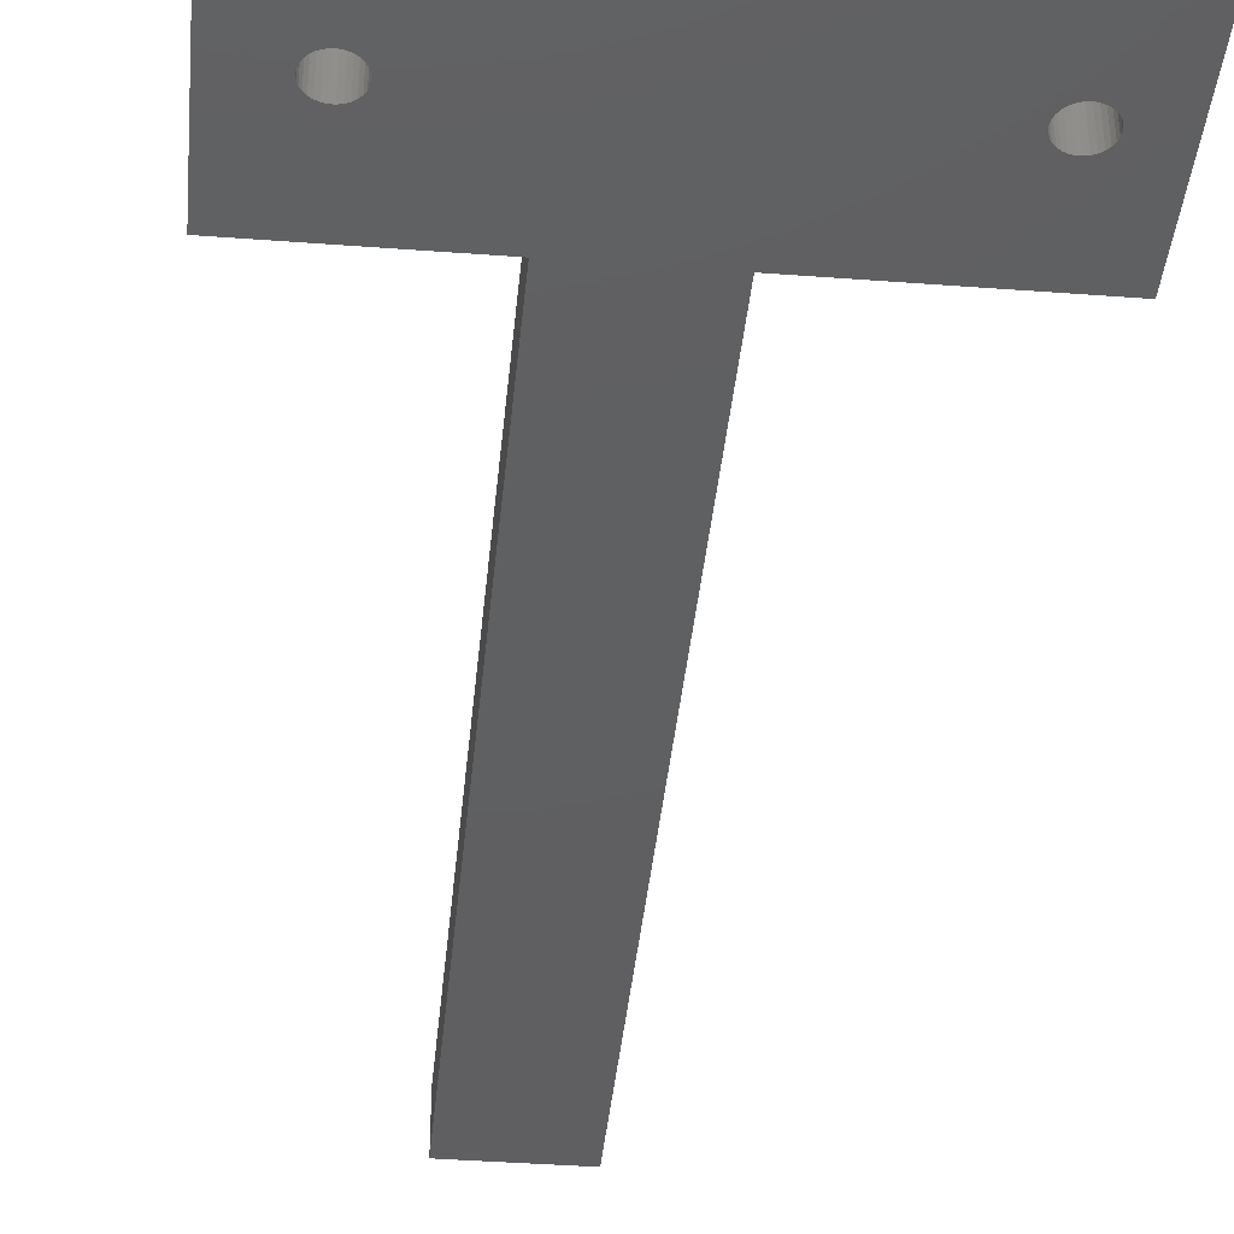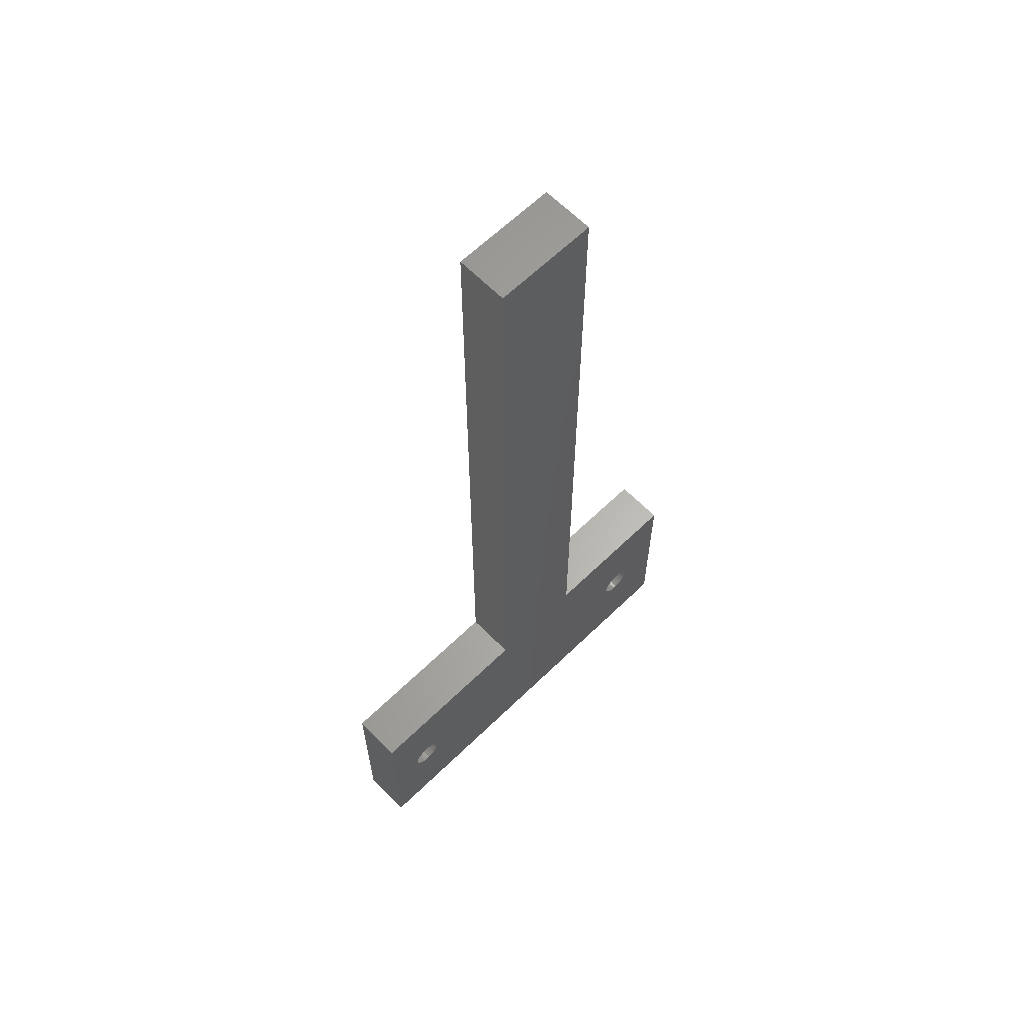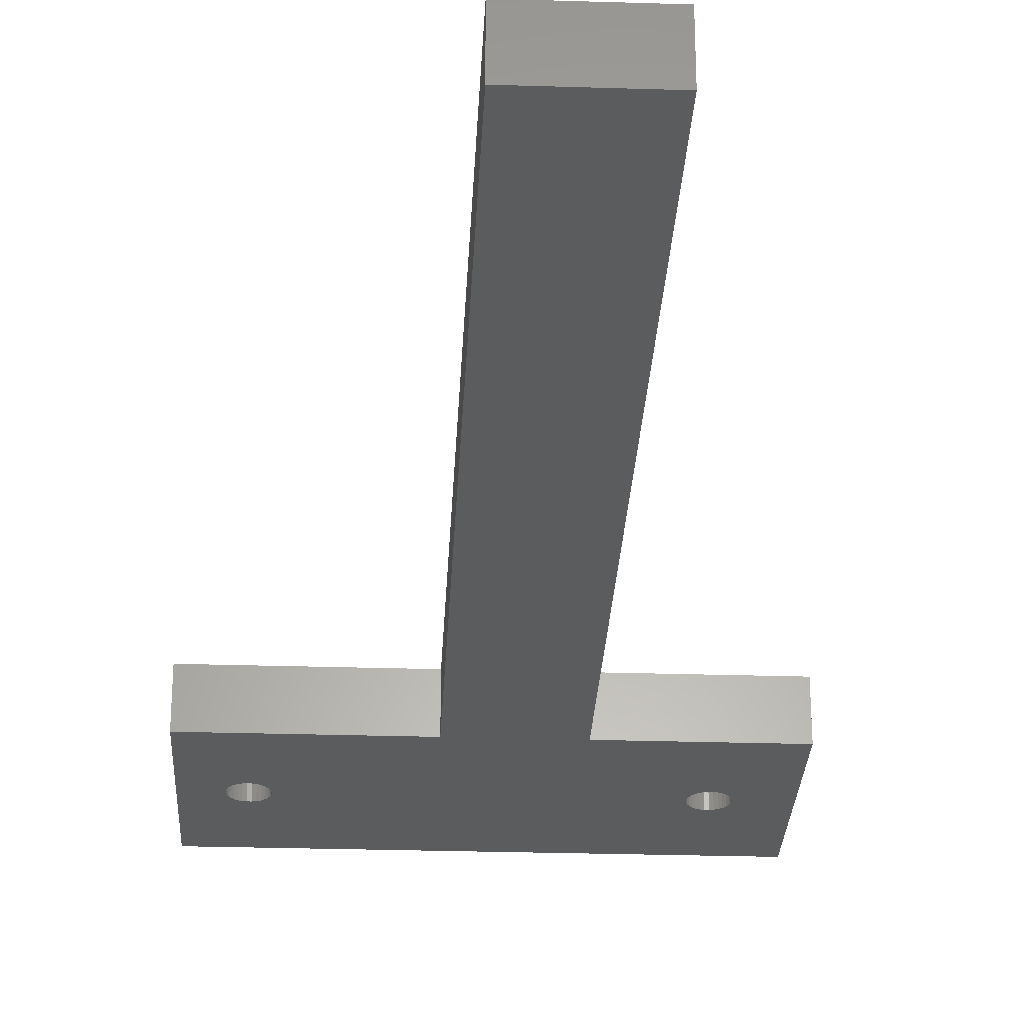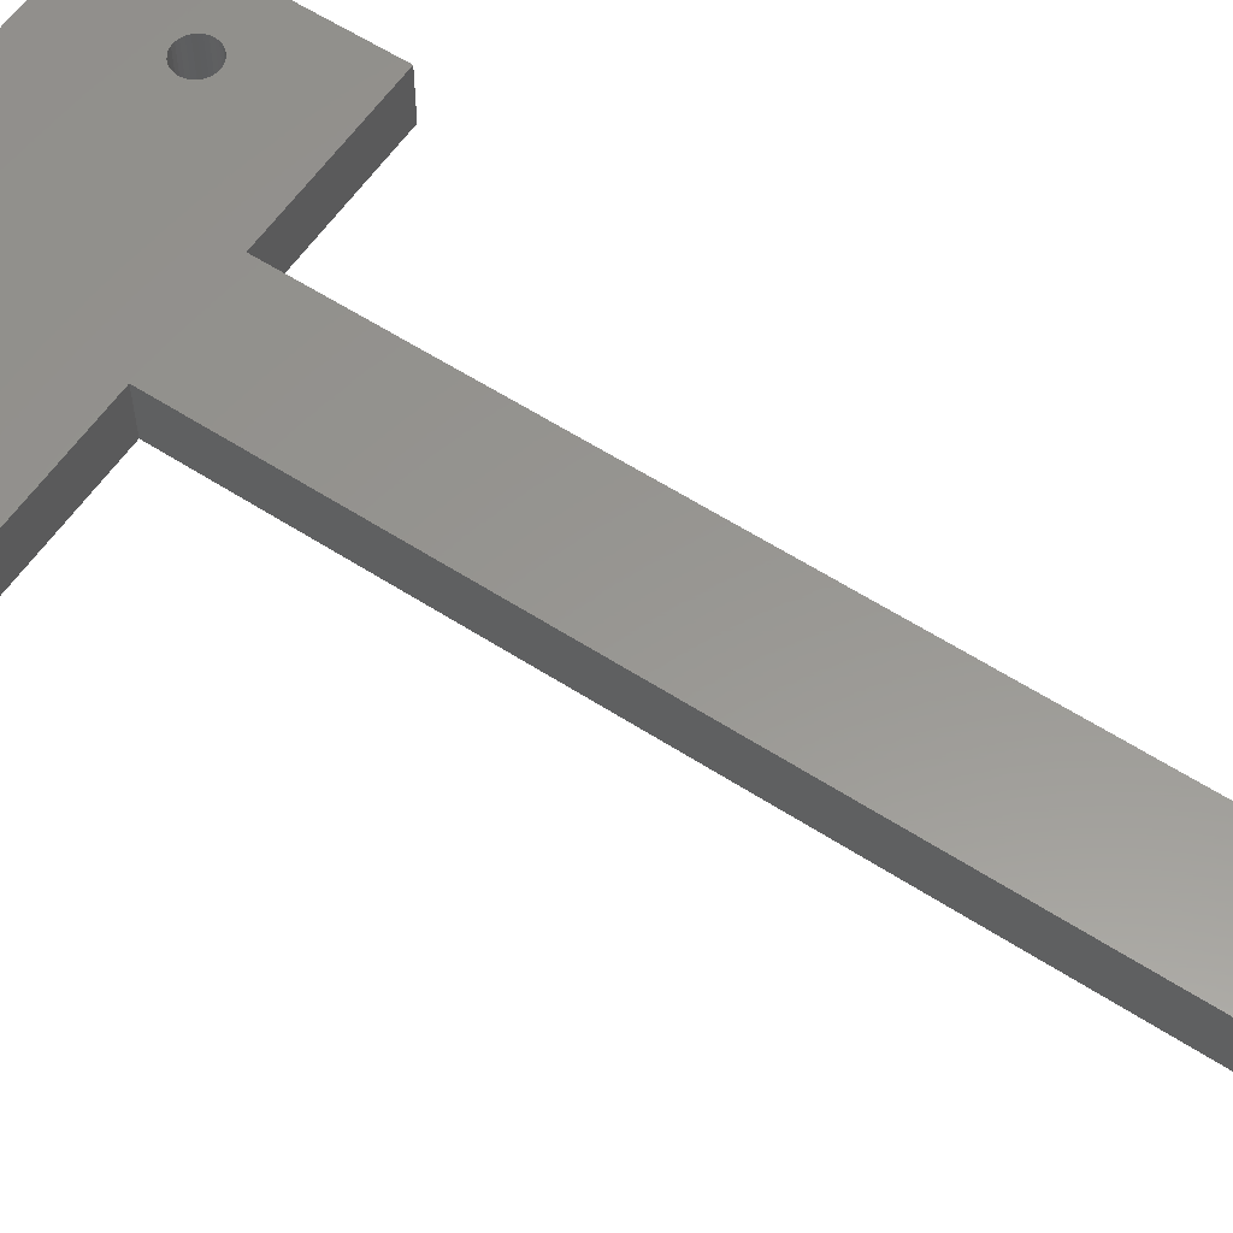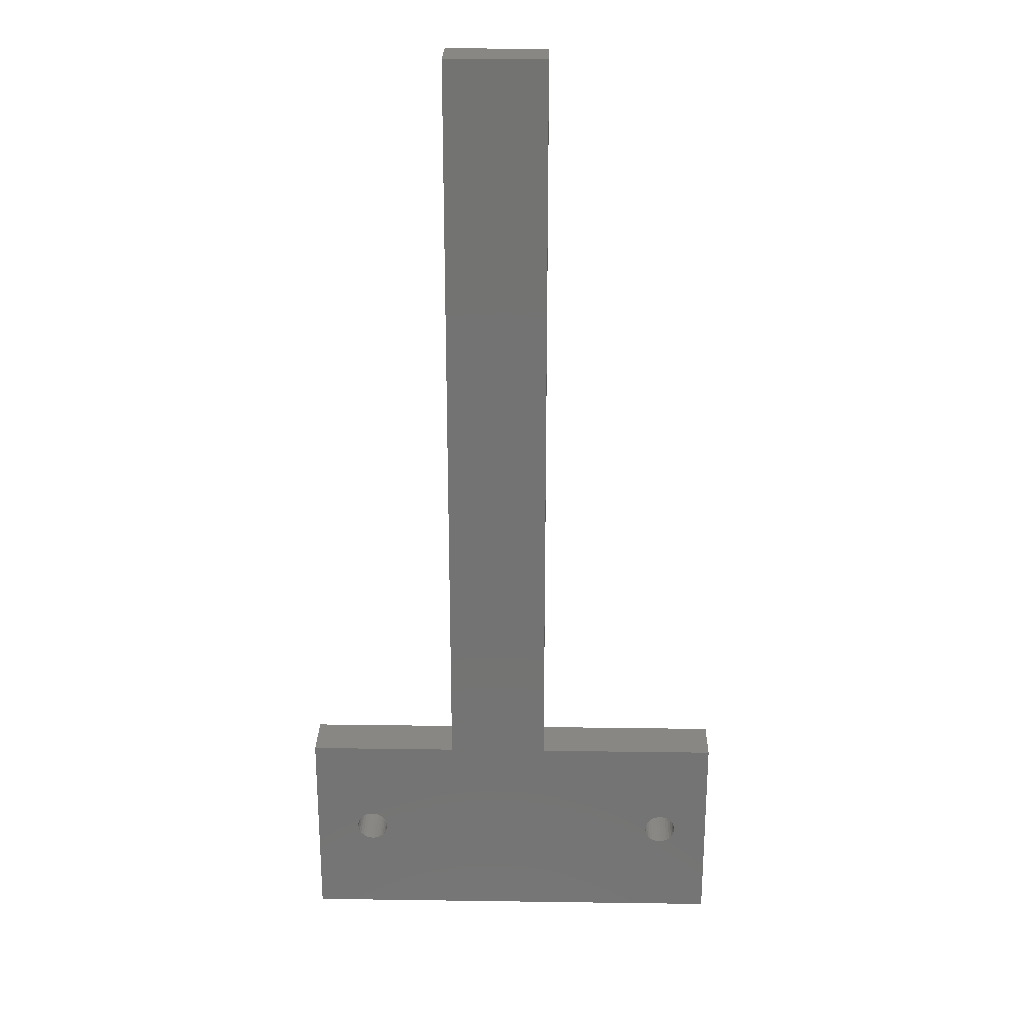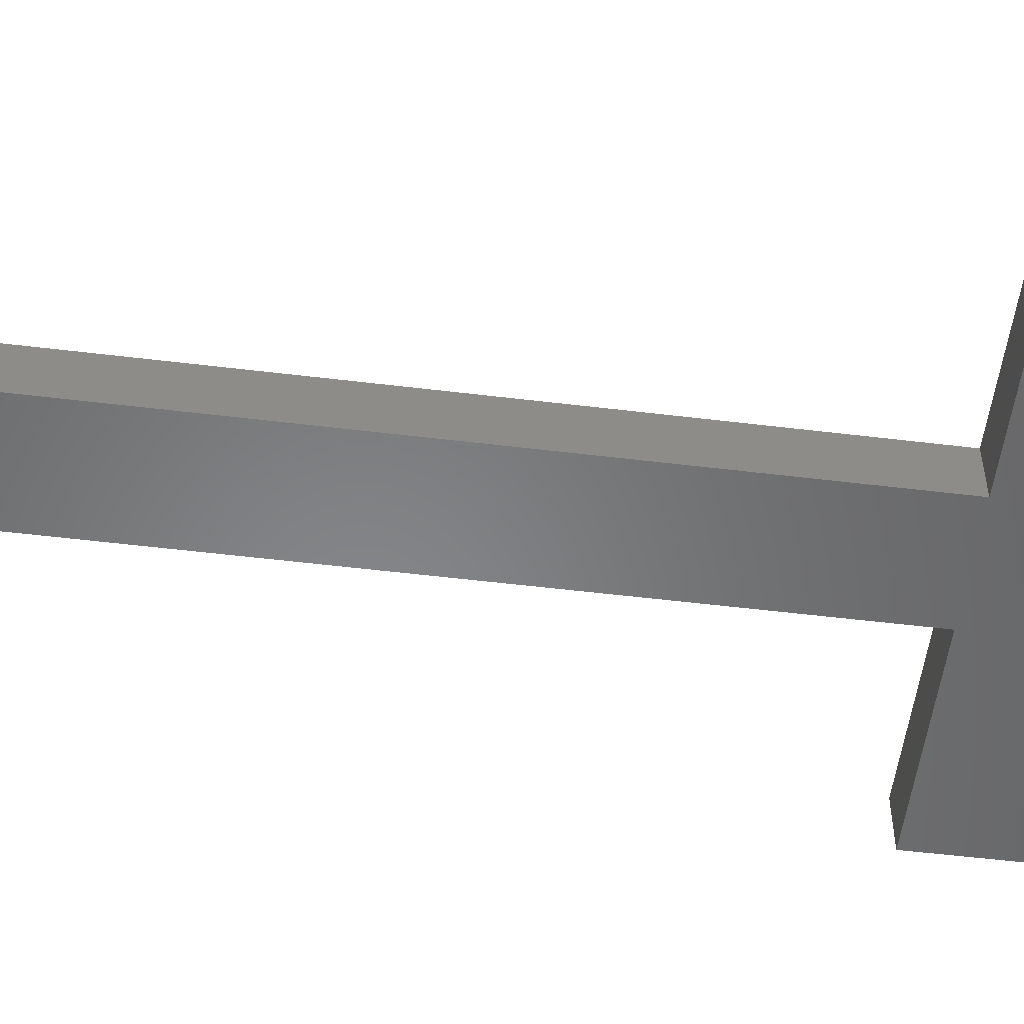
<metadata>
{"format":"stl","ext":"stl","renderer":"f3d","projection":"perspective","resolution":1024,"background":"white","views":[{"elev":-39.4,"azim":-5.4,"up":"+Z"},{"elev":63.5,"azim":135.6,"up":"+Y"},{"elev":-28.0,"azim":177.3,"up":"+Z"},{"elev":58.4,"azim":123.8,"up":"+Z"},{"elev":24.6,"azim":1.3,"up":"+Y"},{"elev":-53.8,"azim":-97.4,"up":"+Z"}]}
</metadata>
<code>
# stl→obj: 136 verts, 276 faces
v 215 100 40
v 205 100 40
v 215 25 40
v 205 25 40
v 197.6 15.33 40
v 197.6 15 40
v 197.5 15.65 40
v 197.3 15.94 40
v 197.1 16.19 40
v 196.8 16.39 40
v 196.5 16.52 40
v 196.2 16.59 40
v 190 25 40
v 195.8 16.59 40
v 195.5 16.52 40
v 195.2 16.39 40
v 194.4 15.33 40
v 194.4 15 40
v 194.5 15.65 40
v 194.7 15.94 40
v 194.9 16.19 40
v 233 25 40
v 229.6 15 40
v 233 5 40
v 229.6 15.33 40
v 229.5 15.65 40
v 229.3 15.94 40
v 229.1 16.19 40
v 228.8 16.39 40
v 228.5 16.52 40
v 228.2 16.59 40
v 227.8 16.59 40
v 227.5 16.52 40
v 227.2 16.39 40
v 226.9 16.19 40
v 226.4 15.33 40
v 226.4 15 40
v 226.5 15.65 40
v 226.7 15.94 40
v 229.6 14.67 40
v 229.5 14.35 40
v 229.3 14.06 40
v 229.1 13.81 40
v 228.8 13.61 40
v 228.5 13.48 40
v 228.2 13.41 40
v 227.8 13.41 40
v 227.5 13.48 40
v 227.2 13.61 40
v 226.9 13.81 40
v 197.1 13.81 40
v 226.7 14.06 40
v 226.4 14.67 40
v 197.6 14.67 40
v 226.5 14.35 40
v 197.5 14.35 40
v 197.3 14.06 40
v 190 5 40
v 196.8 13.61 40
v 196.5 13.48 40
v 196.2 13.41 40
v 195.8 13.41 40
v 195.5 13.48 40
v 194.4 14.67 40
v 195.2 13.61 40
v 194.9 13.81 40
v 194.7 14.06 40
v 194.5 14.35 40
v 233 25 35
v 233 5 35
v 229.6 15 35
v 229.6 14.67 35
v 229.5 14.35 35
v 229.3 14.06 35
v 229.1 13.81 35
v 228.8 13.61 35
v 228.5 13.48 35
v 228.2 13.41 35
v 227.8 13.41 35
v 227.5 13.48 35
v 227.2 13.61 35
v 226.9 13.81 35
v 197.1 13.81 35
v 226.4 14.67 35
v 215 25 35
v 226.4 15 35
v 197.6 14.67 35
v 226.5 14.35 35
v 197.5 14.35 35
v 226.7 14.06 35
v 205 25 35
v 215 100 35
v 197.6 15 35
v 197.3 14.06 35
v 190 5 35
v 196.8 13.61 35
v 196.5 13.48 35
v 196.2 13.41 35
v 195.8 13.41 35
v 194.4 14.67 35
v 194.4 15 35
v 194.5 14.35 35
v 194.7 14.06 35
v 194.9 13.81 35
v 195.2 13.61 35
v 195.5 13.48 35
v 229.6 15.33 35
v 229.5 15.65 35
v 229.3 15.94 35
v 229.1 16.19 35
v 228.8 16.39 35
v 228.5 16.52 35
v 228.2 16.59 35
v 227.8 16.59 35
v 227.5 16.52 35
v 227.2 16.39 35
v 226.9 16.19 35
v 226.7 15.94 35
v 226.5 15.65 35
v 226.4 15.33 35
v 205 100 35
v 197.6 15.33 35
v 197.5 15.65 35
v 197.3 15.94 35
v 197.1 16.19 35
v 196.8 16.39 35
v 196.5 16.52 35
v 196.2 16.59 35
v 190 25 35
v 195.8 16.59 35
v 195.5 16.52 35
v 195.2 16.39 35
v 194.9 16.19 35
v 194.4 15.33 35
v 194.7 15.94 35
v 194.5 15.65 35
f 1 2 3
f 4 5 6
f 4 7 5
f 4 8 7
f 4 9 8
f 4 10 9
f 4 11 10
f 4 12 11
f 13 12 4
f 12 13 14
f 14 13 15
f 15 13 16
f 17 13 18
f 19 13 17
f 20 13 19
f 21 13 20
f 16 13 21
f 22 23 24
f 22 25 23
f 22 26 25
f 22 27 26
f 22 28 27
f 22 29 28
f 22 30 29
f 22 31 30
f 22 32 31
f 22 33 32
f 3 33 22
f 33 3 34
f 34 3 35
f 36 3 37
f 38 3 36
f 39 3 38
f 35 3 39
f 40 24 23
f 41 24 40
f 42 24 41
f 43 24 42
f 44 24 43
f 45 24 44
f 46 24 45
f 47 24 46
f 48 24 47
f 49 24 48
f 50 24 49
f 51 50 52
f 3 53 37
f 54 53 3
f 53 54 55
f 56 55 54
f 4 3 2
f 54 3 4
f 54 4 6
f 55 56 52
f 57 52 56
f 51 52 57
f 50 51 24
f 58 51 59
f 58 59 60
f 58 60 61
f 58 61 62
f 58 62 63
f 58 18 13
f 18 58 64
f 51 58 24
f 65 58 63
f 66 58 65
f 67 58 66
f 68 58 67
f 64 58 68
f 24 69 22
f 69 24 70
f 70 71 69
f 70 72 71
f 70 73 72
f 70 74 73
f 70 75 74
f 70 76 75
f 70 77 76
f 70 78 77
f 70 79 78
f 70 80 79
f 70 81 80
f 70 82 81
f 83 82 70
f 84 85 86
f 87 84 88
f 89 88 90
f 82 83 90
f 85 91 92
f 88 89 87
f 85 87 91
f 91 87 93
f 84 87 85
f 90 94 89
f 90 83 94
f 95 83 70
f 83 95 96
f 96 95 97
f 97 95 98
f 98 95 99
f 100 95 101
f 102 95 100
f 103 95 102
f 104 95 103
f 105 95 104
f 106 95 105
f 99 95 106
f 107 69 71
f 108 69 107
f 109 69 108
f 110 69 109
f 111 69 110
f 112 69 111
f 113 69 112
f 114 69 113
f 115 69 114
f 85 115 116
f 85 116 117
f 85 117 118
f 115 85 69
f 119 85 118
f 120 85 119
f 85 120 86
f 92 91 121
f 122 91 93
f 123 91 122
f 124 91 123
f 125 91 124
f 126 91 125
f 127 91 126
f 128 91 127
f 129 128 130
f 129 130 131
f 129 131 132
f 129 132 133
f 129 101 95
f 101 129 134
f 128 129 91
f 135 129 133
f 136 129 135
f 134 129 136
f 95 13 129
f 13 95 58
f 95 24 58
f 24 95 70
f 69 3 22
f 3 69 85
f 91 13 4
f 13 91 129
f 3 92 1
f 92 3 85
f 91 2 121
f 2 91 4
f 92 2 1
f 2 92 121
f 18 134 17
f 134 18 101
f 87 6 93
f 6 87 54
f 128 11 12
f 11 128 127
f 99 63 62
f 63 99 106
f 124 9 125
f 9 124 8
f 126 9 10
f 9 126 125
f 17 136 19
f 136 17 134
f 20 133 21
f 133 20 135
f 130 12 14
f 12 130 128
f 132 15 16
f 15 132 131
f 122 7 123
f 7 122 5
f 123 8 124
f 8 123 7
f 93 5 122
f 5 93 6
f 127 10 11
f 10 127 126
f 64 101 18
f 101 64 100
f 66 103 67
f 103 66 104
f 19 135 20
f 135 19 136
f 133 16 21
f 16 133 132
f 131 14 15
f 14 131 130
f 67 102 68
f 102 67 103
f 68 100 64
f 100 68 102
f 98 62 61
f 62 98 99
f 97 61 60
f 61 97 98
f 83 59 51
f 59 83 96
f 83 57 94
f 57 83 51
f 94 56 89
f 56 94 57
f 89 54 87
f 54 89 56
f 105 66 65
f 66 105 104
f 106 65 63
f 65 106 105
f 96 60 59
f 60 96 97
f 37 120 36
f 120 37 86
f 72 23 71
f 23 72 40
f 113 30 31
f 30 113 112
f 79 48 47
f 48 79 80
f 109 28 110
f 28 109 27
f 111 28 29
f 28 111 110
f 36 119 38
f 119 36 120
f 39 117 35
f 117 39 118
f 114 31 32
f 31 114 113
f 116 33 34
f 33 116 115
f 107 26 108
f 26 107 25
f 108 27 109
f 27 108 26
f 71 25 107
f 25 71 23
f 112 29 30
f 29 112 111
f 53 86 37
f 86 53 84
f 50 90 52
f 90 50 82
f 38 118 39
f 118 38 119
f 117 34 35
f 34 117 116
f 115 32 33
f 32 115 114
f 52 88 55
f 88 52 90
f 55 84 53
f 84 55 88
f 78 47 46
f 47 78 79
f 77 46 45
f 46 77 78
f 75 44 43
f 44 75 76
f 75 42 74
f 42 75 43
f 74 41 73
f 41 74 42
f 73 40 72
f 40 73 41
f 81 50 49
f 50 81 82
f 80 49 48
f 49 80 81
f 76 45 44
f 45 76 77

</code>
